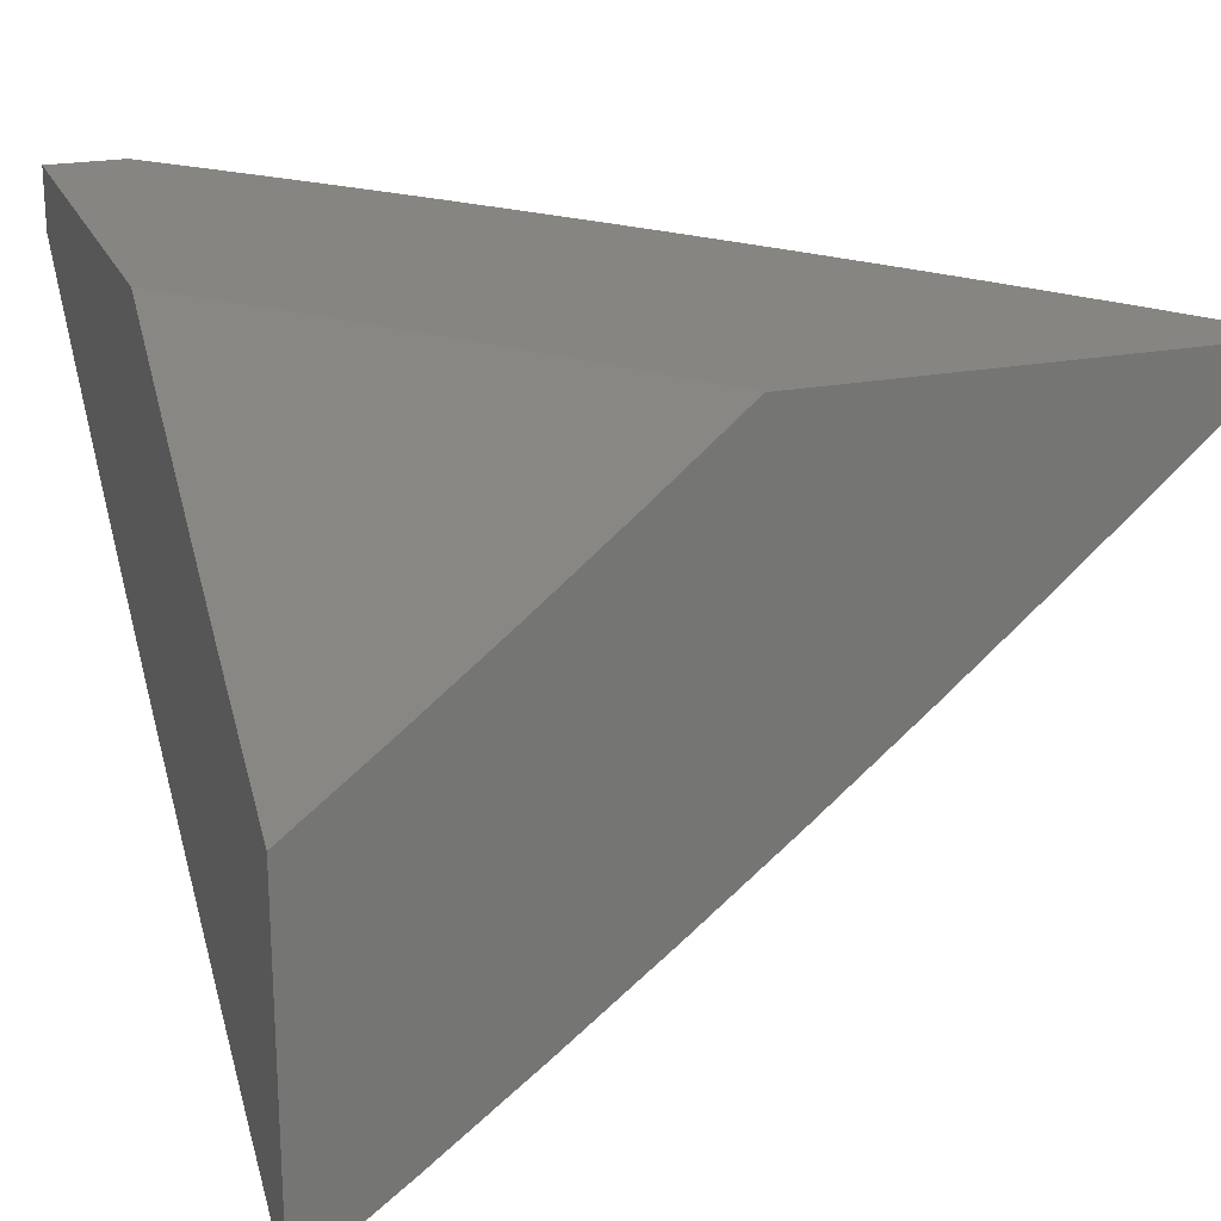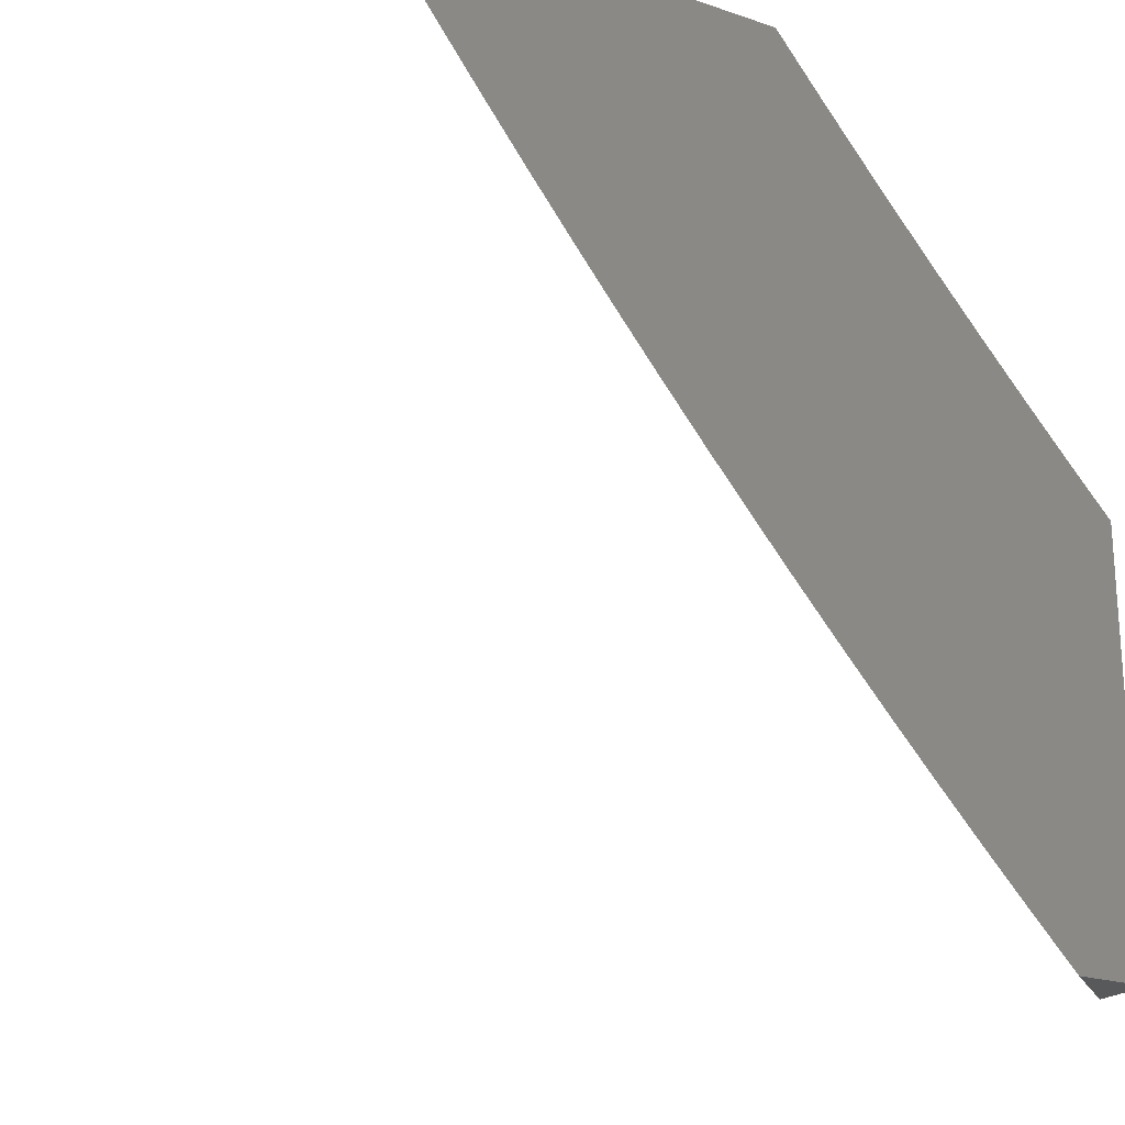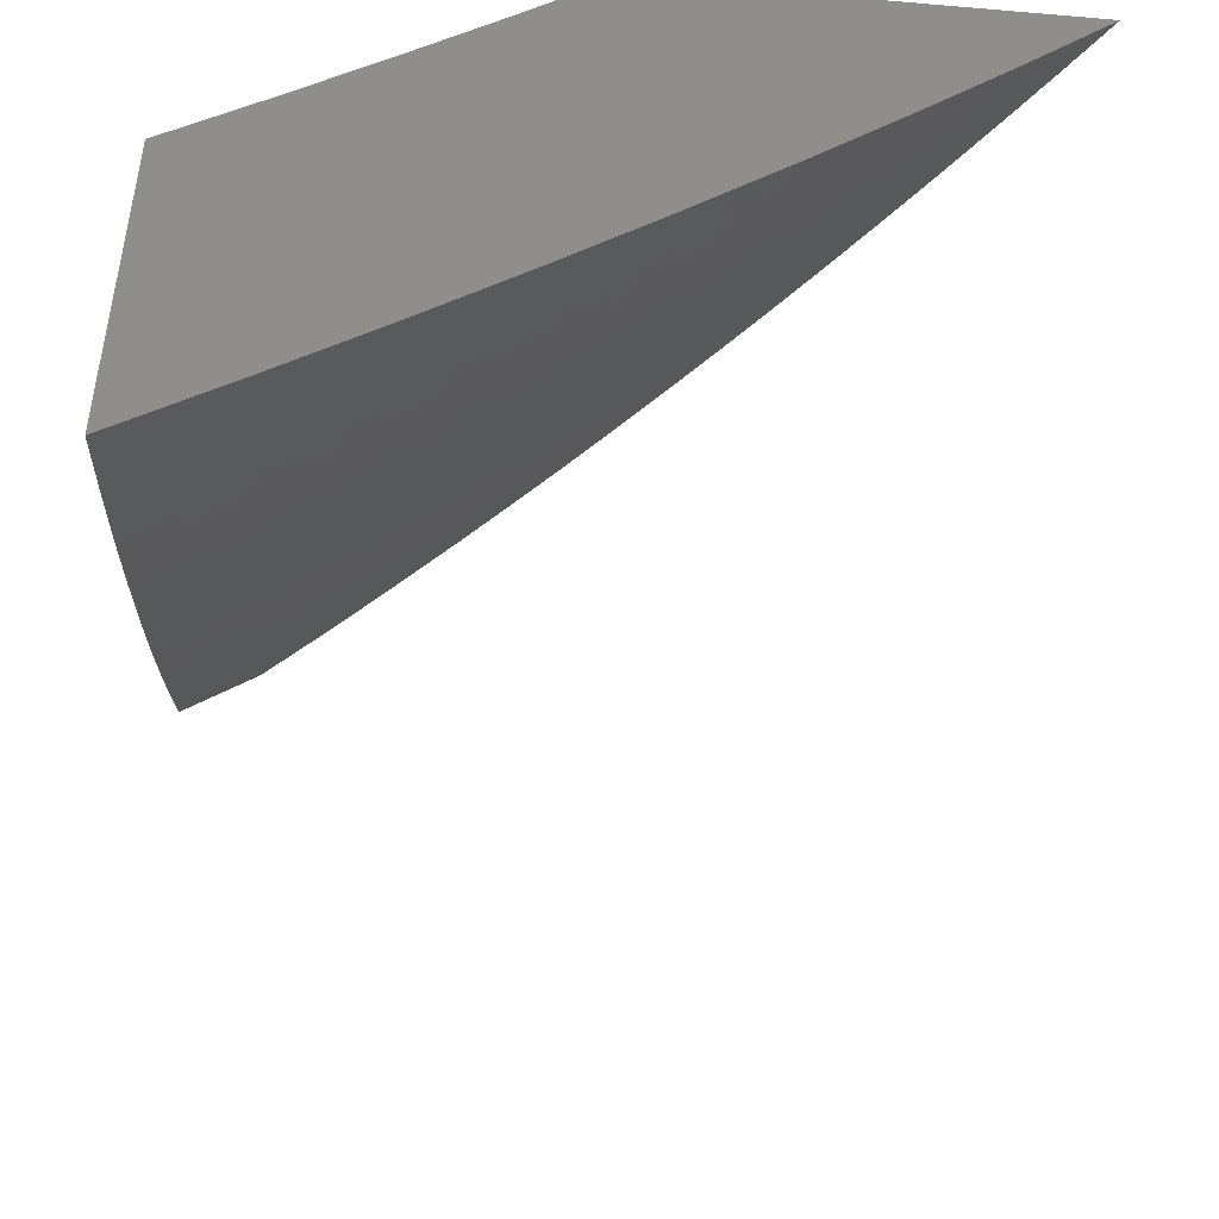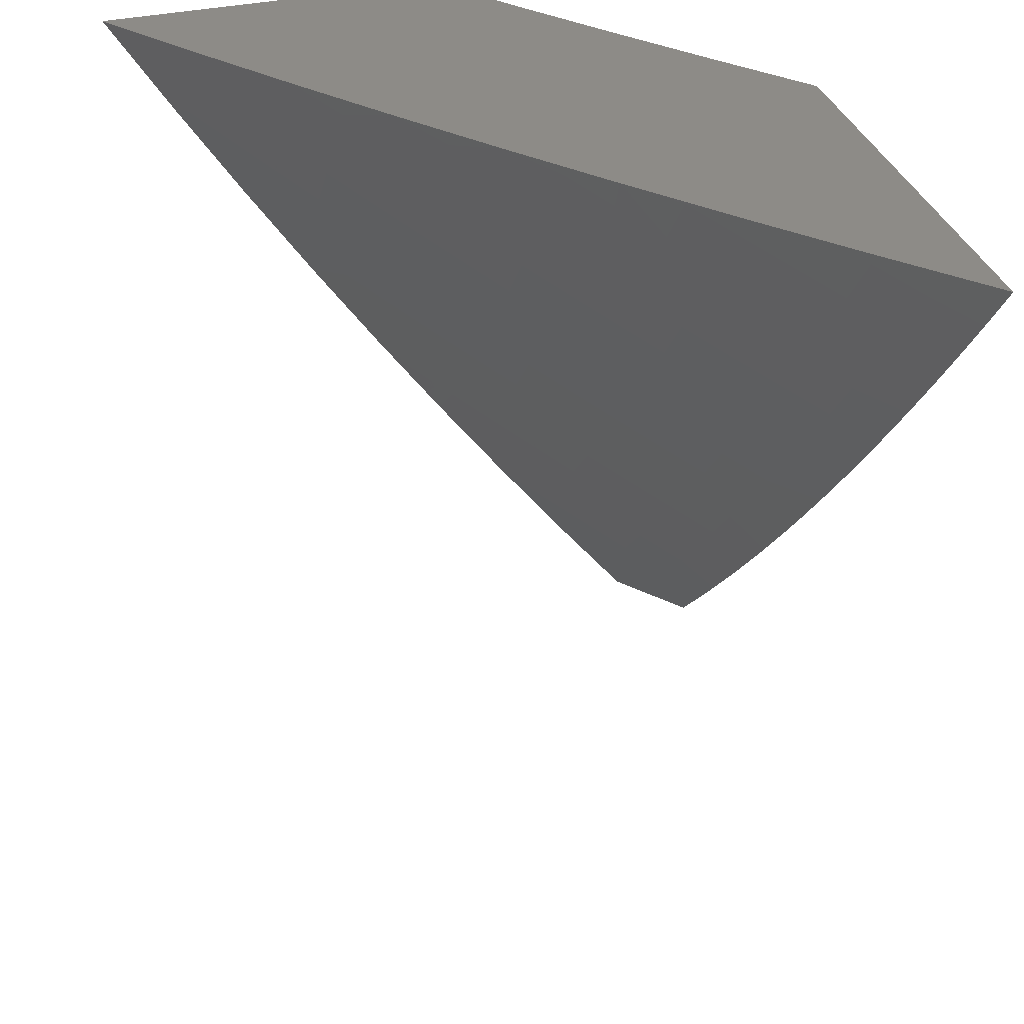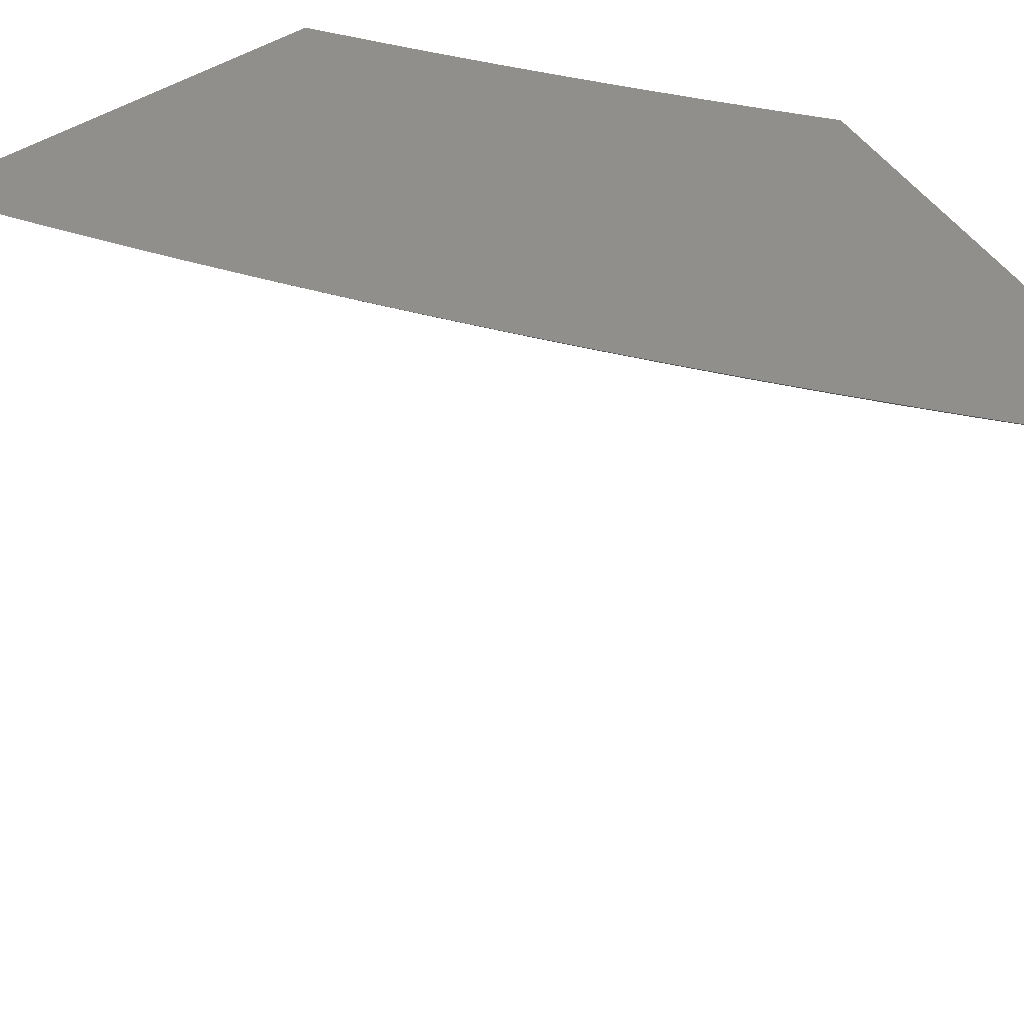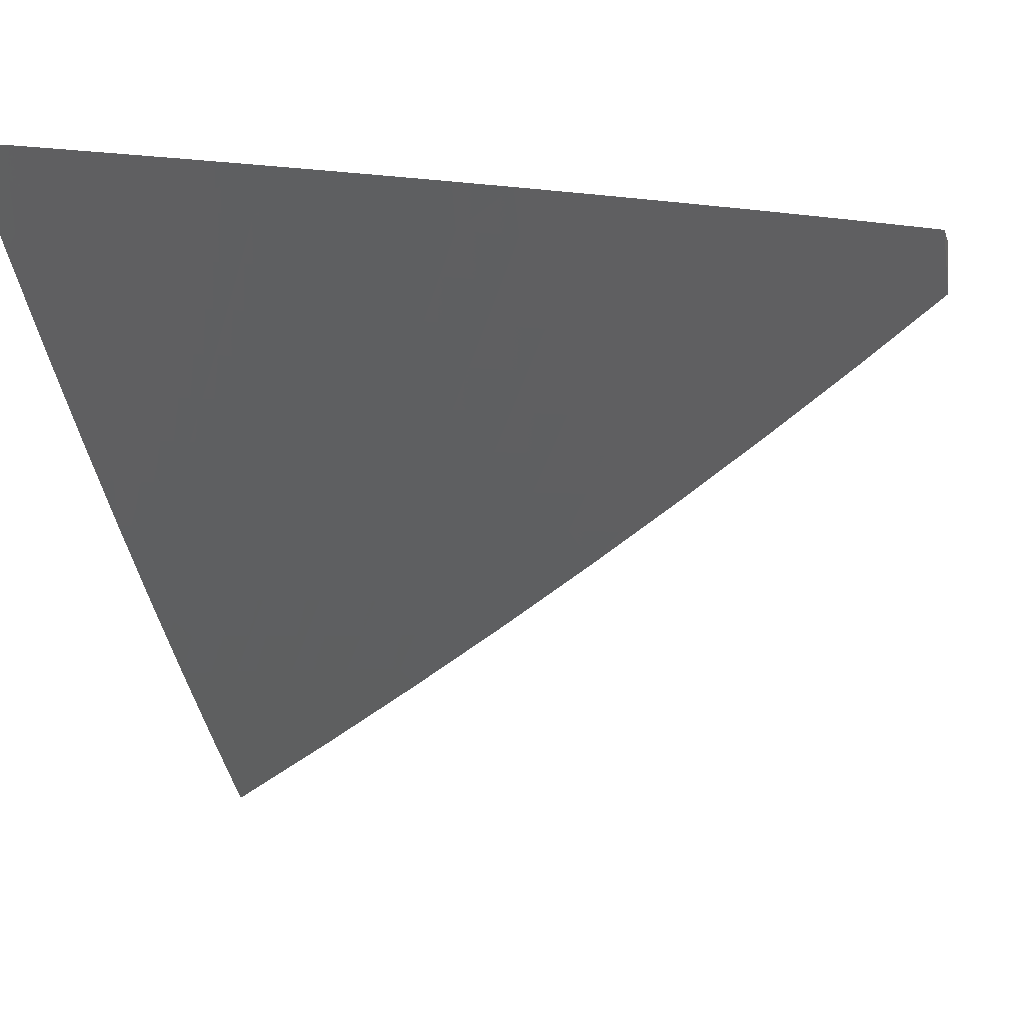
<metadata>
{"format":"stl","ext":"stl","renderer":"f3d","projection":"perspective","resolution":1024,"background":"white","views":[{"elev":21.6,"azim":161.0,"up":"+Z"},{"elev":-21.4,"azim":-30.9,"up":"+Y"},{"elev":-47.3,"azim":174.5,"up":"+Z"},{"elev":34.6,"azim":-106.9,"up":"+Y"},{"elev":51.1,"azim":-34.0,"up":"+Z"},{"elev":-2.5,"azim":-77.5,"up":"+Z"}]}
</metadata>
<code>
# stl→obj: 195 verts, 386 faces
v -6.429 -5 -8
v -6.378 -5.063 -8
v -6.324 -5 -8.089
v -6.314 -5.012 -8.088
v -6.217 -5 -8.176
v -6.263 -5.074 -8.088
v -6.199 -5.022 -8.175
v -6.148 -5.083 -8.175
v -6.109 -5 -8.262
v -6.084 -5.03 -8.261
v -6 -5 -8.347
v -6.033 -5.089 -8.261
v -6 -5.124 -8.263
v -6.095 -5.143 -8.175
v -6.043 -5.202 -8.175
v -6.158 -5.195 -8.088
v -6.104 -5.255 -8.088
v -6.219 -5.247 -8
v -6.165 -5.308 -8
v -6.326 -5.125 -8
v -6.211 -5.135 -8.088
v -6.273 -5.186 -8
v -6.05 -5.315 -8.088
v -6.111 -5.368 -8
v -6 -5.367 -8.09
v -6.056 -5.427 -8
v -6 -5.486 -8
v -6 -5.246 -8.177
v -6 -6 -8.073
v -6.092 -6 -8
v -6.075 -5.954 -8.05
v -6.149 -5.941 -8
v -6.135 -5.892 -8.05
v -6.206 -5.882 -8
v -6.194 -5.83 -8.05
v -6.262 -5.823 -8
v -6.252 -5.768 -8.05
v -6.317 -5.762 -8
v -6.31 -5.705 -8.05
v -6.372 -5.702 -8
v -6.367 -5.641 -8.05
v -6.426 -5.64 -8
v -6.424 -5.576 -8.05
v -6.48 -5.579 -8
v -6.479 -5.511 -8.05
v -6.533 -5.516 -8
v -6.534 -5.446 -8.05
v -6.586 -5.453 -8
v -6.589 -5.38 -8.05
v -6.638 -5.39 -8
v -6.642 -5.314 -8.05
v -6.689 -5.326 -8
v -6.695 -5.247 -8.05
v -6.74 -5.262 -8
v -6.748 -5.179 -8.05
v -6.79 -5.197 -8
v -6.799 -5.111 -8.05
v -6.839 -5.132 -8
v -6.85 -5.043 -8.05
v -6.888 -5.066 -8
v -6.936 -5 -8
v -6.824 -5 -8.102
v -6.814 -5.017 -8.1
v -6.764 -5.085 -8.1
v -6.712 -5.152 -8.1
v -6.66 -5.219 -8.1
v -6.608 -5.286 -8.1
v -6.554 -5.352 -8.1
v -6.5 -5.417 -8.1
v -6.466 -5.389 -8.149
v -6.411 -5.454 -8.149
v -6.377 -5.424 -8.198
v -6.356 -5.518 -8.149
v -6.322 -5.488 -8.198
v -6.3 -5.581 -8.149
v -6.266 -5.552 -8.198
v -6.244 -5.645 -8.149
v -6.21 -5.614 -8.198
v -6.187 -5.707 -8.149
v -6.153 -5.677 -8.198
v -6.129 -5.769 -8.149
v -6.096 -5.738 -8.198
v -6.07 -5.831 -8.149
v -6.038 -5.799 -8.198
v -6 -5.88 -8.167
v -6.005 -5.768 -8.247
v -6 -5.758 -8.258
v -6.063 -5.707 -8.247
v -6.03 -5.676 -8.296
v -6.087 -5.615 -8.296
v -6.053 -5.584 -8.344
v -6.109 -5.523 -8.344
v -6.075 -5.492 -8.392
v -6.129 -5.43 -8.392
v -6.095 -5.399 -8.44
v -6.149 -5.338 -8.44
v -6.113 -5.307 -8.487
v -6.167 -5.245 -8.487
v -6.131 -5.215 -8.535
v -6.219 -5.183 -8.487
v -6.183 -5.153 -8.535
v -6.271 -5.12 -8.487
v -6.234 -5.091 -8.535
v -6.285 -5.028 -8.535
v -6.198 -5.061 -8.582
v -6.242 -5 -8.585
v -6.161 -5.031 -8.628
v -6.124 -5.001 -8.675
v -6.074 -5.062 -8.675
v -6.122 -5 -8.677
v -6.037 -5.031 -8.721
v -6 -5 -8.767
v -6 -5.13 -8.687
v -6.728 -5.058 -8.149
v -6.711 -5 -8.202
v -6.692 -5.031 -8.198
v -6.656 -5.003 -8.247
v -6.641 -5.097 -8.198
v -6.605 -5.07 -8.247
v -6.59 -5.164 -8.198
v -6.554 -5.136 -8.247
v -6.538 -5.23 -8.198
v -6.502 -5.201 -8.247
v -6.485 -5.295 -8.198
v -6.45 -5.266 -8.247
v -6.396 -5.331 -8.247
v -6.361 -5.302 -8.296
v -6.308 -5.365 -8.296
v -6.273 -5.336 -8.344
v -6.253 -5.429 -8.296
v -6.219 -5.399 -8.344
v -6.198 -5.491 -8.296
v -6.164 -5.461 -8.344
v -6.143 -5.553 -8.296
v -6.596 -5 -8.3
v -6.479 -5 -8.397
v -6.533 -5.014 -8.344
v -6.569 -5.042 -8.296
v -6.361 -5 -8.492
v -6.409 -5.022 -8.44
v -6.446 -5.051 -8.392
v -6.482 -5.079 -8.344
v -6.431 -5.144 -8.344
v -6.466 -5.173 -8.296
v -6.414 -5.238 -8.296
v -6.322 -5.057 -8.487
v -6.358 -5.086 -8.44
v -6.307 -5.15 -8.44
v -6.343 -5.179 -8.392
v -6.255 -5.213 -8.44
v -6.291 -5.243 -8.392
v -6.202 -5.276 -8.44
v -6.237 -5.306 -8.392
v -6.184 -5.368 -8.392
v -6 -5.258 -8.605
v -6.007 -5.214 -8.628
v -6.022 -5.123 -8.675
v -6.11 -5.092 -8.628
v -6 -5.385 -8.521
v -6.025 -5.337 -8.535
v -6.042 -5.245 -8.582
v -6.059 -5.154 -8.628
v -6 -5.511 -8.436
v -6.005 -5.429 -8.487
v -6.06 -5.368 -8.487
v -6.078 -5.276 -8.535
v -6.095 -5.184 -8.582
v -6.147 -5.123 -8.582
v -6 -5.635 -8.348
v -6.019 -5.553 -8.392
v -6.04 -5.46 -8.44
v -6.012 -5.891 -8.149
v -6.044 -5.923 -8.1
v -6.103 -5.862 -8.1
v -6.161 -5.8 -8.1
v -6.22 -5.738 -8.1
v -6.277 -5.675 -8.1
v -6.334 -5.611 -8.1
v -6.39 -5.547 -8.1
v -6.445 -5.483 -8.1
v -6.12 -5.646 -8.247
v -6.177 -5.584 -8.247
v -6.233 -5.522 -8.247
v -6.288 -5.459 -8.247
v -6.342 -5.395 -8.247
v -6.431 -5.36 -8.198
v -6.52 -5.324 -8.149
v -6.573 -5.258 -8.149
v -6.625 -5.192 -8.149
v -6.677 -5.125 -8.149
v -6.326 -5.272 -8.344
v -6.379 -5.209 -8.344
v -6.395 -5.115 -8.392
v -6.518 -5.108 -8.296
v -6 -6 -8
f 1 2 3
f 3 2 4
f 3 4 5
f 5 4 6
f 5 6 7
f 7 6 8
f 7 8 9
f 9 8 10
f 9 10 11
f 11 10 12
f 11 12 13
f 13 12 14
f 13 14 15
f 15 14 16
f 15 16 17
f 17 16 18
f 17 18 19
f 4 2 6
f 6 2 20
f 6 20 21
f 21 20 22
f 21 22 16
f 16 22 18
f 17 19 23
f 23 19 24
f 23 24 25
f 25 24 26
f 25 26 27
f 25 28 23
f 23 28 17
f 17 28 15
f 15 28 13
f 9 5 7
f 8 6 21
f 12 10 8
f 16 14 21
f 21 14 8
f 14 12 8
f 29 30 31
f 31 30 32
f 31 32 33
f 33 32 34
f 33 34 35
f 35 34 36
f 35 36 37
f 37 36 38
f 37 38 39
f 39 38 40
f 39 40 41
f 41 40 42
f 41 42 43
f 43 42 44
f 43 44 45
f 45 44 46
f 45 46 47
f 47 46 48
f 47 48 49
f 49 48 50
f 49 50 51
f 51 50 52
f 51 52 53
f 53 52 54
f 53 54 55
f 55 54 56
f 55 56 57
f 57 56 58
f 57 58 59
f 59 58 60
f 59 60 61
f 61 62 59
f 59 62 63
f 59 63 57
f 57 63 64
f 57 64 55
f 55 64 65
f 55 65 53
f 53 65 66
f 53 66 51
f 51 66 67
f 51 67 49
f 49 67 68
f 49 68 69
f 69 68 70
f 69 70 71
f 71 70 72
f 71 72 73
f 73 72 74
f 73 74 75
f 75 74 76
f 75 76 77
f 77 76 78
f 77 78 79
f 79 78 80
f 79 80 81
f 81 80 82
f 81 82 83
f 83 82 84
f 83 84 85
f 85 84 86
f 85 86 87
f 87 86 88
f 87 88 89
f 89 88 90
f 89 90 91
f 91 90 92
f 91 92 93
f 93 92 94
f 93 94 95
f 95 94 96
f 95 96 97
f 97 96 98
f 97 98 99
f 99 98 100
f 99 100 101
f 101 100 102
f 101 102 103
f 103 102 104
f 103 104 105
f 105 104 106
f 105 106 107
f 107 106 108
f 107 108 109
f 109 108 110
f 109 110 111
f 111 110 112
f 111 112 113
f 63 62 114
f 114 62 115
f 114 115 116
f 116 115 117
f 116 117 118
f 118 117 119
f 118 119 120
f 120 119 121
f 120 121 122
f 122 121 123
f 122 123 124
f 124 123 125
f 124 125 126
f 126 125 127
f 126 127 128
f 128 127 129
f 128 129 130
f 130 129 131
f 130 131 132
f 132 131 133
f 132 133 134
f 134 133 92
f 134 92 90
f 115 135 117
f 117 135 119
f 136 137 135
f 135 137 138
f 135 138 119
f 119 138 121
f 139 140 136
f 136 140 141
f 136 141 142
f 142 141 143
f 142 143 144
f 144 143 145
f 144 145 125
f 125 145 127
f 106 104 139
f 139 104 146
f 139 146 147
f 147 146 148
f 147 148 149
f 149 148 150
f 149 150 151
f 151 150 152
f 151 152 153
f 153 152 154
f 153 154 131
f 131 154 133
f 106 110 108
f 155 156 113
f 113 156 157
f 113 157 109
f 109 157 158
f 109 158 107
f 107 158 105
f 159 160 155
f 155 160 161
f 155 161 156
f 156 161 162
f 156 162 157
f 157 162 158
f 163 164 159
f 159 164 165
f 159 165 160
f 160 165 166
f 160 166 161
f 161 166 167
f 161 167 162
f 162 167 168
f 162 168 158
f 158 168 105
f 169 170 163
f 163 170 93
f 163 93 171
f 171 93 95
f 171 95 165
f 165 95 97
f 165 97 166
f 166 97 99
f 166 99 167
f 167 99 101
f 167 101 168
f 168 101 103
f 168 103 105
f 87 89 169
f 169 89 91
f 169 91 170
f 170 91 93
f 83 85 172
f 172 85 29
f 172 29 173
f 173 29 31
f 173 31 33
f 172 173 174
f 174 173 33
f 174 33 175
f 175 33 35
f 175 35 176
f 176 35 37
f 176 37 177
f 177 37 39
f 177 39 178
f 178 39 41
f 178 41 179
f 179 41 43
f 179 43 180
f 180 43 45
f 180 45 47
f 81 83 174
f 174 83 172
f 81 174 175
f 88 86 84
f 88 84 82
f 79 81 175
f 79 175 176
f 88 82 181
f 181 82 80
f 181 80 182
f 182 80 78
f 182 78 183
f 183 78 76
f 183 76 184
f 184 76 74
f 184 74 185
f 185 74 72
f 185 72 186
f 186 72 70
f 186 70 187
f 187 70 68
f 187 68 188
f 188 68 67
f 188 67 189
f 189 67 66
f 189 66 190
f 190 66 65
f 190 65 114
f 114 65 64
f 114 64 63
f 77 79 176
f 77 176 177
f 134 90 181
f 181 90 88
f 134 181 182
f 75 77 177
f 75 177 178
f 132 134 182
f 132 182 183
f 94 92 133
f 164 163 171
f 165 164 171
f 73 75 178
f 73 178 179
f 130 132 183
f 130 183 184
f 96 94 154
f 154 94 133
f 71 73 179
f 71 179 180
f 128 130 184
f 128 184 185
f 153 131 129
f 98 96 152
f 152 96 154
f 69 71 180
f 69 180 47
f 126 128 185
f 126 185 186
f 153 129 191
f 191 129 127
f 191 127 145
f 100 98 150
f 150 98 152
f 49 69 47
f 124 126 186
f 124 186 187
f 153 191 151
f 151 191 192
f 151 192 149
f 149 192 193
f 149 193 147
f 147 193 140
f 147 140 139
f 192 191 145
f 102 100 148
f 148 100 150
f 109 111 113
f 122 124 187
f 122 187 188
f 144 125 123
f 193 192 143
f 143 192 145
f 104 102 146
f 146 102 148
f 120 122 188
f 120 188 189
f 144 123 194
f 194 123 121
f 194 121 138
f 140 193 141
f 141 193 143
f 118 120 189
f 118 189 190
f 144 194 142
f 142 194 137
f 142 137 136
f 137 194 138
f 116 118 190
f 116 190 114
f 13 159 11
f 11 159 155
f 11 155 113
f 159 13 163
f 163 13 28
f 163 28 169
f 169 28 25
f 169 25 87
f 87 25 27
f 87 27 85
f 85 27 195
f 85 195 29
f 113 112 11
f 26 38 27
f 27 38 36
f 27 36 34
f 38 26 40
f 40 26 24
f 40 24 42
f 42 24 19
f 42 19 44
f 44 19 18
f 44 18 46
f 46 18 22
f 46 22 48
f 48 22 20
f 48 20 50
f 50 20 2
f 50 2 52
f 52 2 1
f 52 1 54
f 54 1 56
f 56 1 58
f 58 1 60
f 60 1 61
f 34 32 27
f 27 32 195
f 195 32 30
f 30 29 195
f 3 135 1
f 1 135 115
f 1 115 62
f 135 3 136
f 136 3 5
f 136 5 9
f 136 9 139
f 139 9 11
f 139 11 106
f 106 11 110
f 110 11 112
f 62 61 1

</code>
